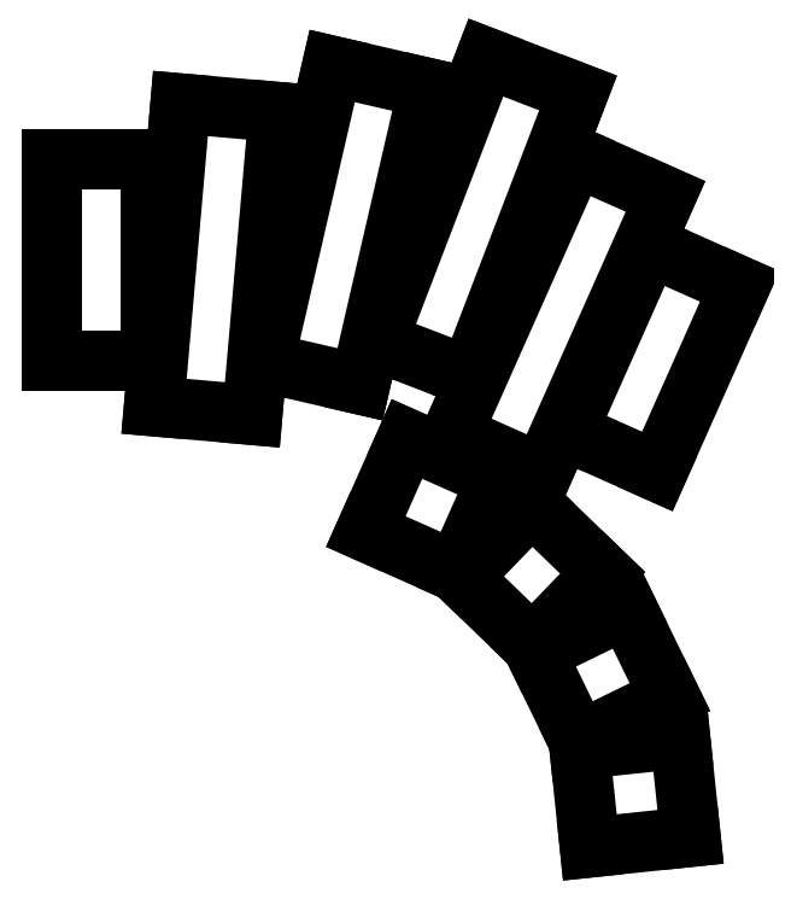
<metadata>
{"format":"dxf","ext":"dxf","renderer":"ezdxf+matplotlib","layout":"modelspace","background":"white","min_lineweight":24,"dpi":150}
</metadata>
<code>
0
SECTION
2
ENTITIES
0
LINE
8
0
10
91.25
20
-91.03
11
108.8
21
-91.03
0
LINE
8
0
10
108.8
20
-91.03
11
108.8
21
-55.12
0
LINE
8
0
10
91.25
20
-91.03
11
91.25
21
-55.12
0
LINE
8
0
10
108.8
20
-55.12
11
91.25
21
-55.12
0
LINE
8
0
10
109.3
20
-98.99
11
126.7
21
-100.5
0
LINE
8
0
10
126.7
20
-100.5
11
131.4
21
-46.87
0
LINE
8
0
10
109.3
20
-98.99
11
114
21
-45.34
0
LINE
8
0
10
131.4
20
-46.87
11
114
21
-45.34
0
LINE
8
0
10
128.7
20
-91.17
11
145.8
21
-95.11
0
LINE
8
0
10
145.8
20
-95.11
11
157.9
21
-42.64
0
LINE
8
0
10
128.7
20
-91.17
11
140.9
21
-38.7
0
LINE
8
0
10
157.9
20
-42.64
11
140.9
21
-38.7
0
LINE
8
0
10
148.8
20
-87.48
11
165.2
21
-93.75
0
LINE
8
0
10
165.2
20
-93.75
11
184.5
21
-43.48
0
LINE
8
0
10
148.8
20
-87.48
11
168.1
21
-37.21
0
LINE
8
0
10
184.5
20
-43.48
11
168.1
21
-37.21
0
LINE
8
0
10
162.1
20
-103.9
11
178.1
21
-111
0
LINE
8
0
10
178.1
20
-111
11
200
21
-61.82
0
LINE
8
0
10
162.1
20
-103.9
11
184
21
-54.7
0
LINE
8
0
10
200
20
-61.82
11
184
21
-54.7
0
LINE
8
0
10
182.5
20
-103.4
11
198.5
21
-110.5
0
LINE
8
0
10
198.5
20
-110.5
11
213.1
21
-77.75
0
LINE
8
0
10
182.5
20
-103.4
11
197.1
21
-70.63
0
LINE
8
0
10
213.1
20
-77.75
11
197.1
21
-70.63
0
LINE
8
0
10
146.8
20
-121.2
11
162.8
21
-128.3
0
LINE
8
0
10
162.8
20
-128.3
11
170.1
21
-111.9
0
LINE
8
0
10
170.1
20
-111.9
11
154.1
21
-104.8
0
LINE
8
0
10
154.1
20
-104.8
11
146.8
21
-121.2
0
LINE
8
0
10
163.8
20
-129.3
11
176.4
21
-141.4
0
LINE
8
0
10
176.4
20
-141.4
11
188.8
21
-128.5
0
LINE
8
0
10
188.8
20
-128.5
11
176.2
21
-116.4
0
LINE
8
0
10
176.2
20
-116.4
11
163.8
21
-129.3
0
LINE
8
0
10
176.9
20
-142.7
11
184.6
21
-158.4
0
LINE
8
0
10
184.6
20
-158.4
11
200.7
21
-150.5
0
LINE
8
0
10
200.7
20
-150.5
11
193.1
21
-134.8
0
LINE
8
0
10
193.1
20
-134.8
11
176.9
21
-142.7
0
LINE
8
0
10
184.7
20
-159.8
11
186.6
21
-177.2
0
LINE
8
0
10
186.6
20
-177.2
11
204.4
21
-175.3
0
LINE
8
0
10
204.4
20
-175.3
11
202.6
21
-157.9
0
LINE
8
0
10
202.6
20
-157.9
11
184.7
21
-159.8
0
ENDSEC
0
EOF

</code>
